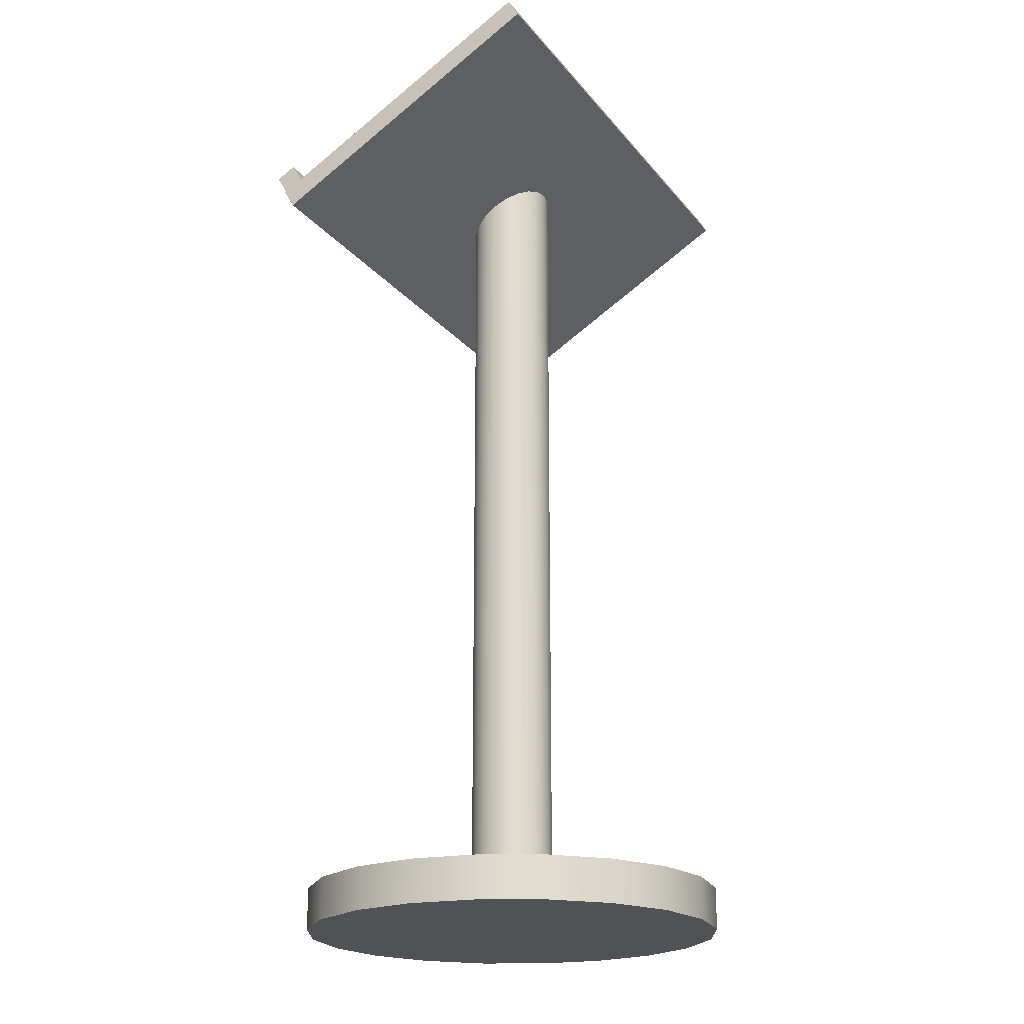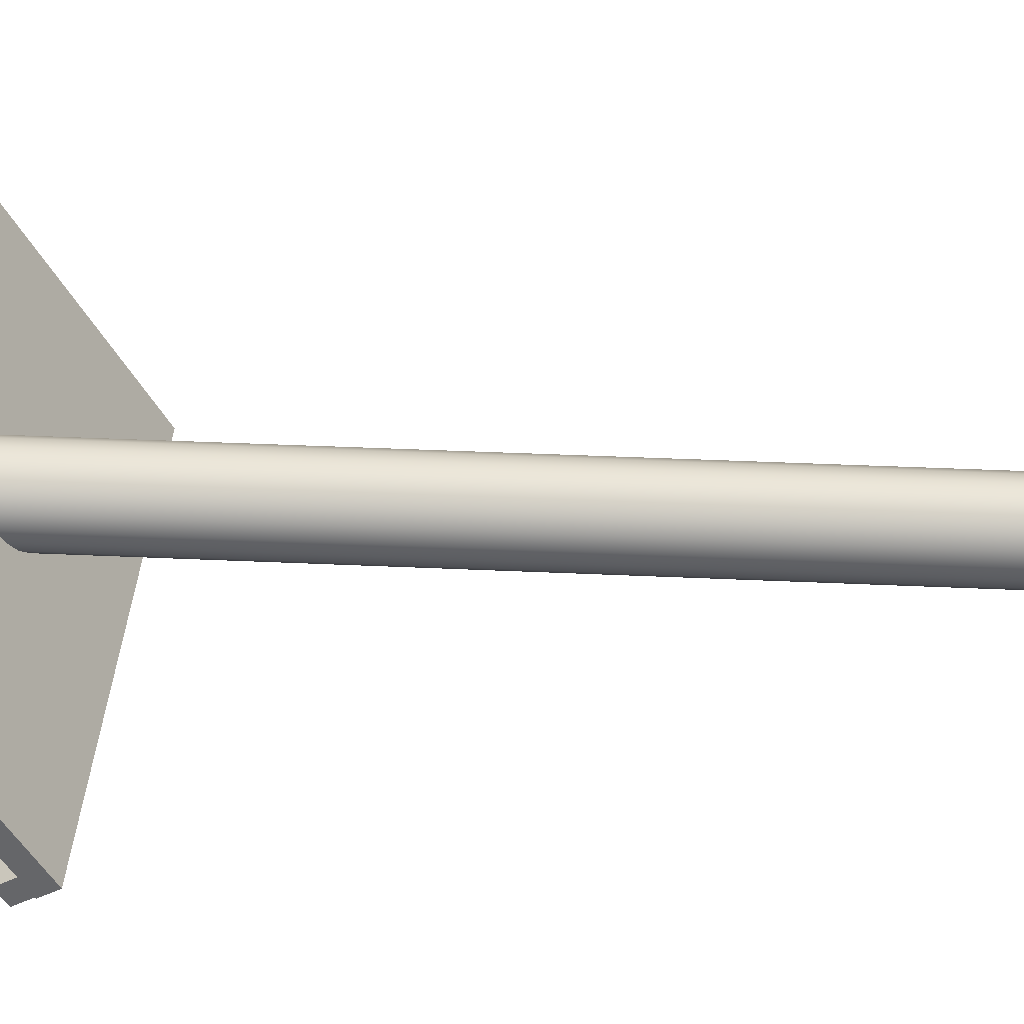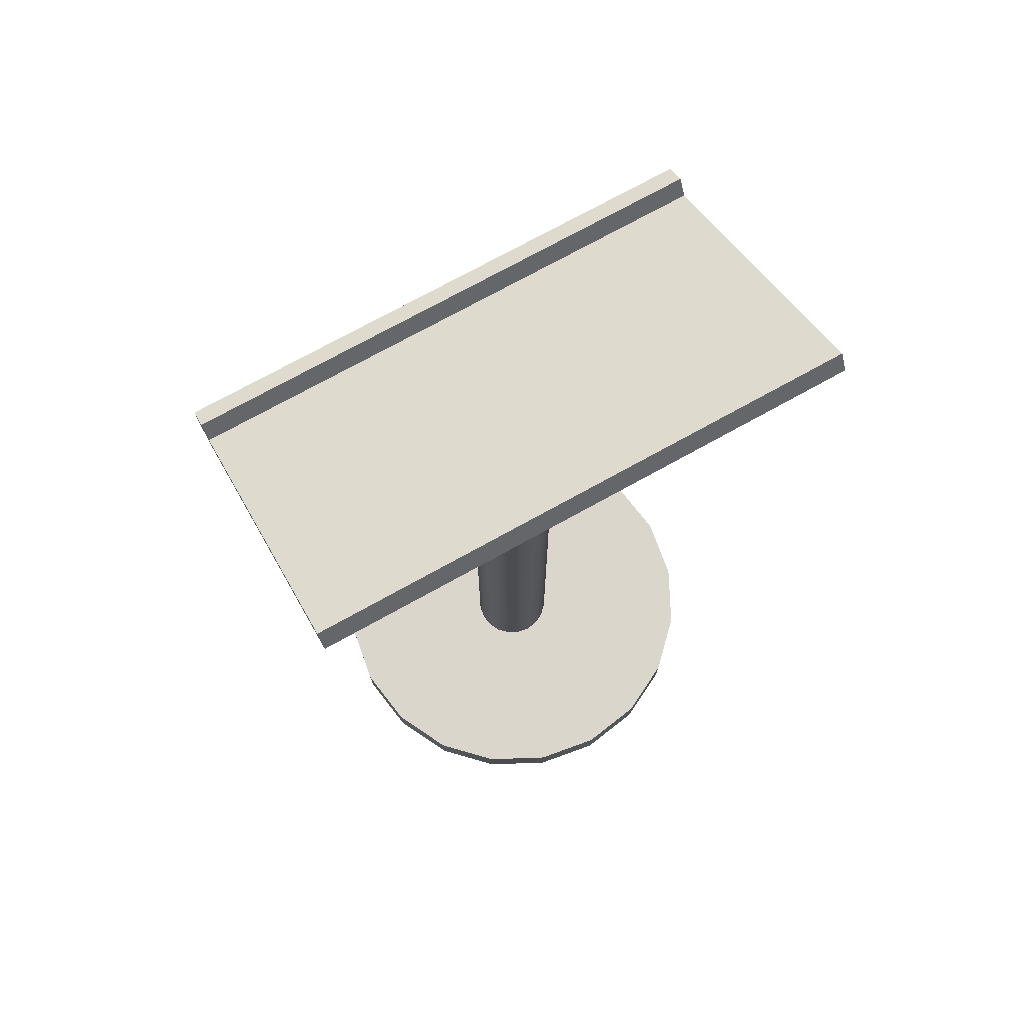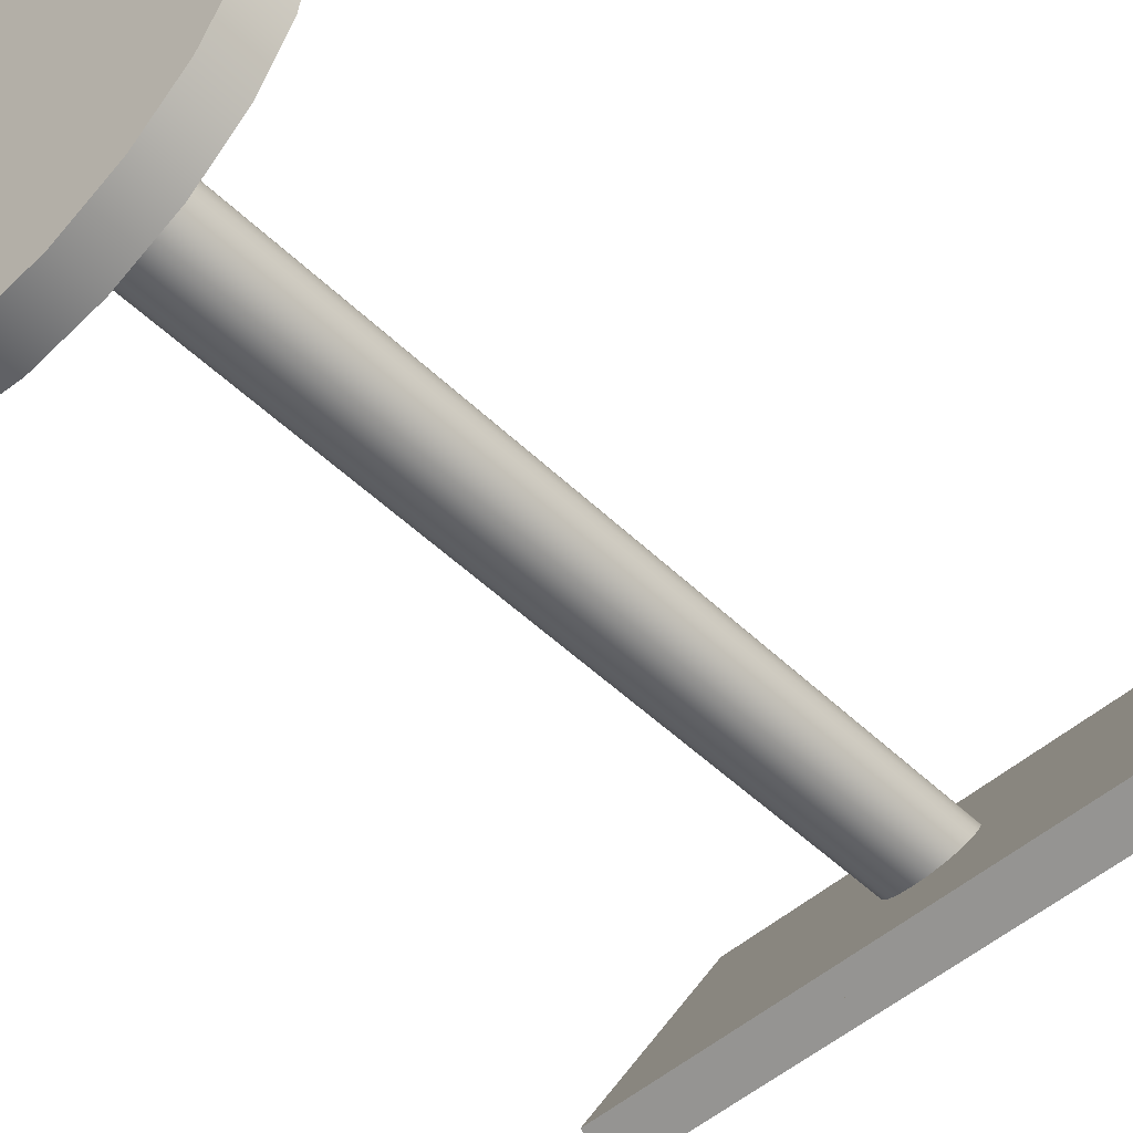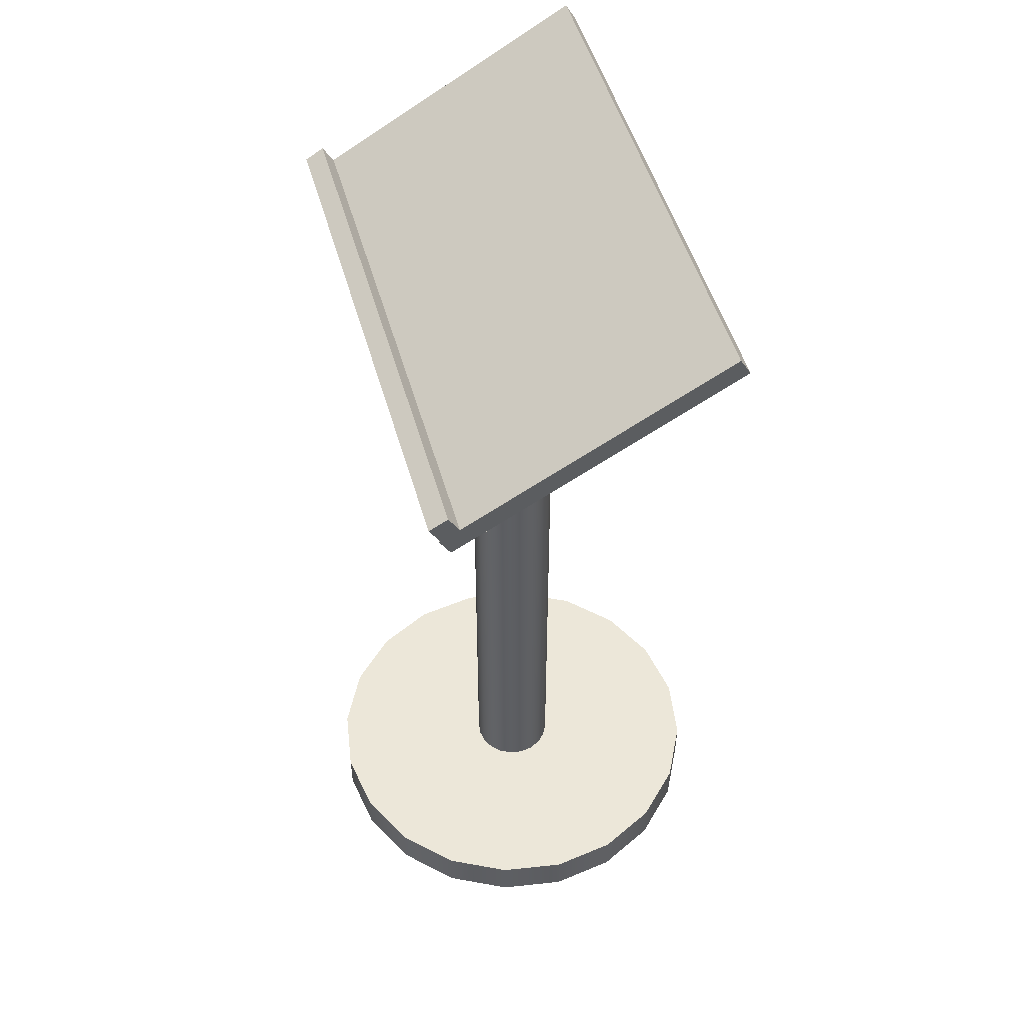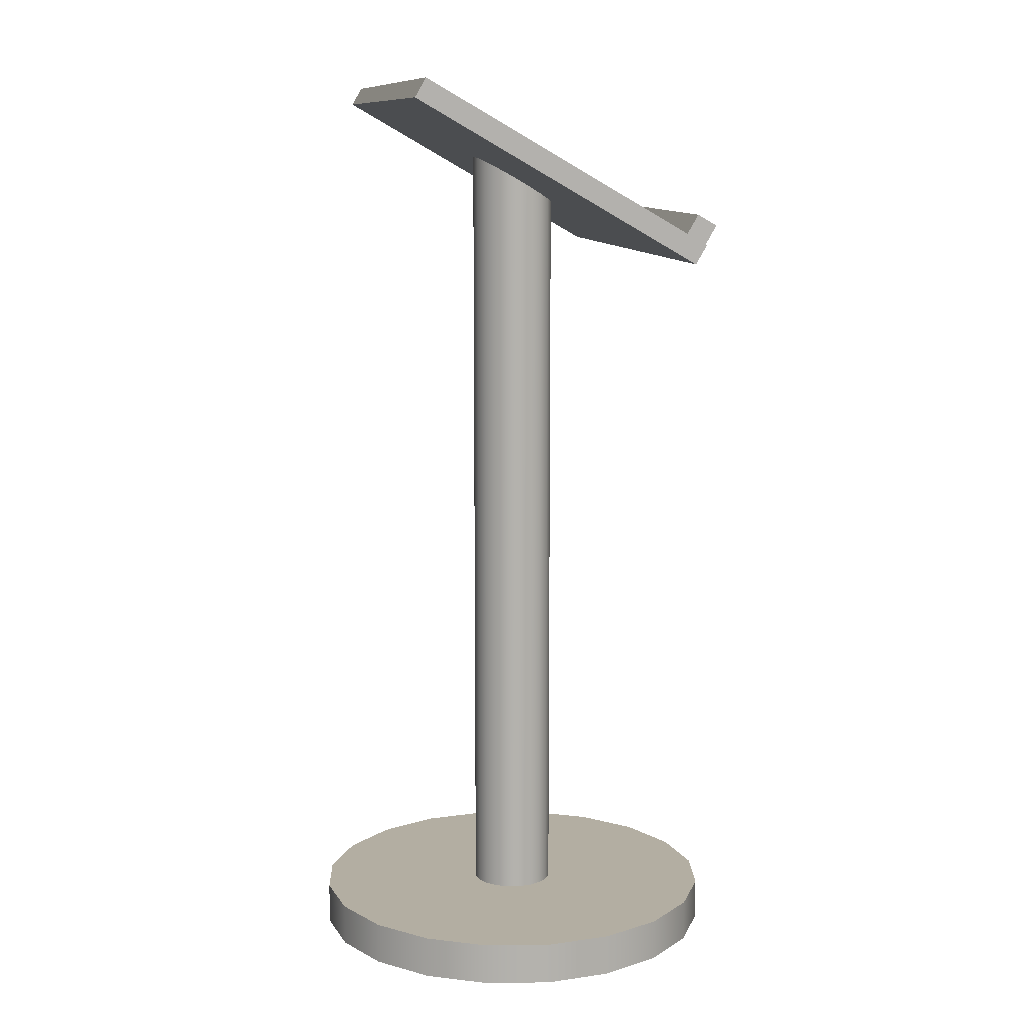
<metadata>
{"format":"obj","ext":"obj","renderer":"f3d","projection":"perspective","resolution":1024,"background":"white","views":[{"elev":-20.8,"azim":-62.8,"up":"+Y"},{"elev":37.8,"azim":-86.6,"up":"+Z"},{"elev":73.9,"azim":-29.0,"up":"+Y"},{"elev":-50.6,"azim":43.7,"up":"+Z"},{"elev":50.2,"azim":-105.7,"up":"+Y"},{"elev":10.8,"azim":79.2,"up":"+Y"}]}
</metadata>
<code>
g default
v 0.4755 -0.9954 -0.1545
v 0.4045 -0.9954 -0.2939
v 0.2939 -0.9954 -0.4045
v 0.1545 -0.9954 -0.4755
v 0 -0.9954 -0.5
v -0.1545 -0.9954 -0.4755
v -0.2939 -0.9954 -0.4045
v -0.4045 -0.9954 -0.2939
v -0.4755 -0.9954 -0.1545
v -0.5 -0.9954 -0
v -0.4755 -0.9954 0.1545
v -0.4045 -0.9954 0.2939
v -0.2939 -0.9954 0.4045
v -0.1545 -0.9954 0.4755
v -0 -0.9954 0.5
v 0.1545 -0.9954 0.4755
v 0.2939 -0.9954 0.4045
v 0.4045 -0.9954 0.2939
v 0.4755 -0.9954 0.1545
v 0.5 -0.9954 -0
v 0.4755 -0.8954 -0.1545
v 0.4045 -0.8954 -0.2939
v 0.2939 -0.8954 -0.4045
v 0.1545 -0.8954 -0.4755
v 0 -0.8954 -0.5
v -0.1545 -0.8954 -0.4755
v -0.2939 -0.8954 -0.4045
v -0.4045 -0.8954 -0.2939
v -0.4755 -0.8954 -0.1545
v -0.5 -0.8954 -0
v -0.4755 -0.8954 0.1545
v -0.4045 -0.8954 0.2939
v -0.2939 -0.8954 0.4045
v -0.1545 -0.8954 0.4755
v -0 -0.8954 0.5
v 0.1545 -0.8954 0.4755
v 0.2939 -0.8954 0.4045
v 0.4045 -0.8954 0.2939
v 0.4755 -0.8954 0.1545
v 0.5 -0.8954 -0
v 0 -0.9954 -0
v 0 -0.8954 -0
v -0.625 1.17 0.3373
v 0.625 1.17 0.3373
v -0.625 1.214 0.3123
v 0.625 1.214 0.3123
v -0.625 0.8387 -0.3373
v 0.625 0.8387 -0.3373
v -0.625 0.7954 -0.3123
v 0.625 0.7954 -0.3123
v -0.625 0.8654 -0.2908
v 0.625 0.8654 -0.2908
v -0.625 0.9087 -0.3158
v 0.625 0.9087 -0.3158
v -0.625 0.8837 -0.3592
v 0.625 0.8837 -0.3592
v -0.625 0.8404 -0.3342
v 0.625 0.8404 -0.3342
v 0.09511 -0.9454 -0.0309
v 0.0809 -0.9454 -0.05878
v 0.05878 -0.9454 -0.0809
v 0.0309 -0.9454 -0.09511
v 0 -0.9454 -0.1
v -0.0309 -0.9454 -0.09511
v -0.05878 -0.9454 -0.0809
v -0.0809 -0.9454 -0.05878
v -0.09511 -0.9454 -0.0309
v -0.1 -0.9454 -0
v -0.09511 -0.9454 0.0309
v -0.0809 -0.9454 0.05878
v -0.05878 -0.9454 0.0809
v -0.0309 -0.9454 0.09511
v -0 -0.9454 0.1
v 0.0309 -0.9454 0.09511
v 0.05878 -0.9454 0.0809
v 0.0809 -0.9454 0.05878
v 0.09511 -0.9454 0.0309
v 0.1 -0.9454 -0
v 0 -0.9454 -0
v 0.0809 0.9489 -0.05878
v 0.09511 0.964 -0.0309
v 0.05878 0.9376 -0.0809
v 0.0309 0.9314 -0.09511
v 0 0.9307 -0.1
v -0.0309 0.9358 -0.09511
v -0.05878 0.9459 -0.0809
v -0.0809 0.9603 -0.05878
v -0.09511 0.9774 -0.0309
v -0.1 0.9957 -0
v -0.09511 1.013 0.0309
v -0.0809 1.028 0.05878
v -0.05878 1.04 0.0809
v -0.0309 1.046 0.09511
v -0 1.046 0.1
v 0.0309 1.041 0.09511
v 0.05878 1.031 0.0809
v 0.0809 1.017 0.05878
v 0.09511 0.9997 0.0309
v 0.1 0.9815 -0
g pCylinder3
f 1 2 22 21
f 2 3 23 22
f 3 4 24 23
f 4 5 25 24
f 5 6 26 25
f 6 7 27 26
f 7 8 28 27
f 8 9 29 28
f 9 10 30 29
f 10 11 31 30
f 11 12 32 31
f 12 13 33 32
f 13 14 34 33
f 14 15 35 34
f 15 16 36 35
f 16 17 37 36
f 17 18 38 37
f 18 19 39 38
f 19 20 40 39
f 20 1 21 40
f 2 1 41
f 3 2 41
f 4 3 41
f 5 4 41
f 6 5 41
f 7 6 41
f 8 7 41
f 9 8 41
f 10 9 41
f 11 10 41
f 12 11 41
f 13 12 41
f 14 13 41
f 15 14 41
f 16 15 41
f 17 16 41
f 18 17 41
f 19 18 41
f 20 19 41
f 1 20 41
f 21 22 42
f 22 23 42
f 23 24 42
f 24 25 42
f 25 26 42
f 26 27 42
f 27 28 42
f 28 29 42
f 29 30 42
f 30 31 42
f 31 32 42
f 32 33 42
f 33 34 42
f 34 35 42
f 35 36 42
f 36 37 42
f 37 38 42
f 38 39 42
f 39 40 42
f 40 21 42
f 43 44 46 45
f 45 46 48 47
f 47 48 50 49
f 49 50 44 43
f 44 50 48 46
f 49 43 45 47
f 51 52 54 53
f 53 54 56 55
f 55 56 58 57
f 57 58 52 51
f 52 58 56 54
f 57 51 53 55
f 59 60 80 81
f 60 61 82 80
f 61 62 83 82
f 62 63 84 83
f 63 64 85 84
f 64 65 86 85
f 65 66 87 86
f 66 67 88 87
f 67 68 89 88
f 68 69 90 89
f 69 70 91 90
f 70 71 92 91
f 71 72 93 92
f 72 73 94 93
f 73 74 95 94
f 74 75 96 95
f 75 76 97 96
f 76 77 98 97
f 77 78 99 98
f 78 59 81 99
f 60 59 79
f 61 60 79
f 62 61 79
f 63 62 79
f 64 63 79
f 65 64 79
f 66 65 79
f 67 66 79
f 68 67 79
f 69 68 79
f 70 69 79
f 71 70 79
f 72 71 79
f 73 72 79
f 74 73 79
f 75 74 79
f 76 75 79
f 77 76 79
f 78 77 79
f 59 78 79

</code>
